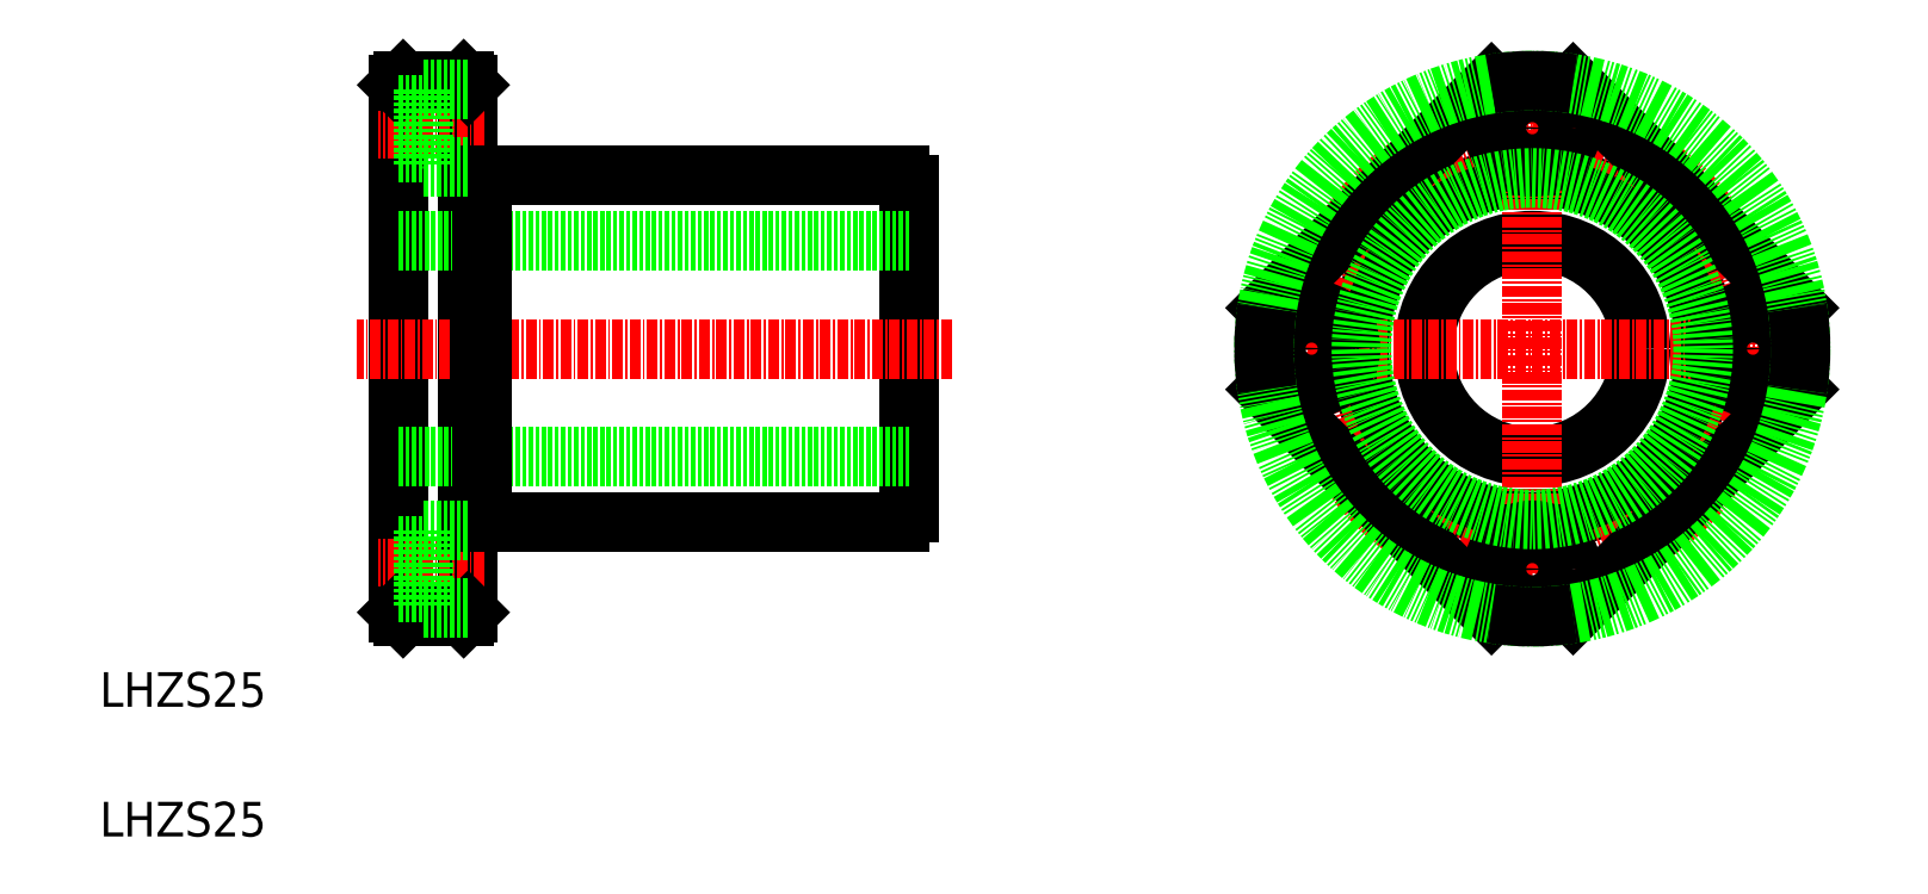
<metadata>
{"format":"dxf","ext":"dxf","renderer":"ezdxf+matplotlib","layout":"modelspace","background":"white","min_lineweight":24,"dpi":150}
</metadata>
<code>
0
SECTION
2
ENTITIES
0
LINE
8
0
10
248.5
20
155.4
30
0
11
248.5
21
216.4
31
0
0
LINE
8
0
10
256.5
20
155.4
30
0
11
256.5
21
216.4
31
0
0
LINE
8
0
10
307.5
20
167
30
0
11
307.5
21
204.9
31
0
0
TEXT
8
0
10
213.9
20
144.5
30
0
40
4
1
LHZS25
0
TEXT
8
0
10
213.9
20
129.5
30
0
40
4
1
LHZS25
0
LINE
8
0
10
307.5
20
173.4
30
0
11
248.5
21
173.4
31
0
0
LINE
8
0
10
258.1
20
165.9
30
0
11
306.4
21
165.9
31
0
0
LINE
8
CENTER
10
258.4
20
160.4
30
0
11
246.1
21
160.4
31
0
0
LINE
8
0
10
256
20
154.9
30
0
11
249
21
154.9
31
0
0
LINE
8
0
10
249
20
154.9
30
0
11
248.5
21
155.4
31
0
0
LINE
8
0
10
256
20
154.9
30
0
11
256.5
21
155.4
31
0
0
LINE
8
0
10
268.9
20
165.9
30
0
11
268.9
21
165.9
31
0
0
LINE
8
0
10
281.2
20
165.9
30
0
11
281.2
21
165.9
31
0
0
LINE
8
CENTER
10
312.4
20
185.9
30
0
11
243.6
21
185.9
31
0
0
LINE
8
0
10
307.5
20
198.4
30
0
11
248.5
21
198.4
31
0
0
LINE
8
0
10
258.1
20
205.9
30
0
11
306.4
21
205.9
31
0
0
LINE
8
CENTER
10
258.4
20
211.4
30
0
11
246.1
21
211.4
31
0
0
LINE
8
0
10
256
20
216.9
30
0
11
249
21
216.9
31
0
0
LINE
8
0
10
249
20
216.9
30
0
11
248.5
21
216.4
31
0
0
LINE
8
0
10
256
20
216.9
30
0
11
256.5
21
216.4
31
0
0
CIRCLE
8
0
10
379.5
20
185.9
30
0
40
12.5
0
CIRCLE
8
0
10
379.5
20
185.9
30
0
40
20
0
CIRCLE
8
CENTER
10
379.5
20
185.9
30
0
40
25.5
0
LINE
8
0
10
374.8
20
216.6
30
0
11
348.8
21
190.7
31
0
0
LINE
8
0
10
374.8
20
155.3
30
0
11
348.8
21
181.2
31
0
0
LINE
8
CENTER
10
345.5
20
185.9
30
0
11
413.5
21
185.9
31
0
0
CIRCLE
8
0
10
354
20
185.9
30
0
40
4.5
0
CIRCLE
8
0
10
354
20
185.9
30
0
40
2.75
0
LINE
8
0
10
410.1
20
190.7
30
0
11
384.2
21
216.6
31
0
0
LINE
8
CENTER
10
379.5
20
151.9
30
0
11
379.5
21
219.9
31
0
0
LINE
8
0
10
410.1
20
181.2
30
0
11
384.2
21
155.3
31
0
0
CIRCLE
8
0
10
379.5
20
160.4
30
0
40
4.5
0
CIRCLE
8
0
10
379.5
20
160.4
30
0
40
2.75
0
CIRCLE
8
0
10
405
20
185.9
30
0
40
4.5
0
CIRCLE
8
0
10
405
20
185.9
30
0
40
2.75
0
CIRCLE
8
0
10
379.5
20
211.4
30
0
40
4.5
0
CIRCLE
8
0
10
379.5
20
211.4
30
0
40
2.75
0
ARC
8
0
10
305.6
20
167.8
30
0
40
2
50
292.3
51
337.7
0
LINE
8
0
10
258.1
20
165.9
30
0
11
258.1
21
205.9
31
0
0
LINE
8
0
10
256.5
20
166.2
30
0
11
258.1
21
166.2
31
0
0
LINE
8
0
10
256.5
20
205.7
30
0
11
258.1
21
205.7
31
0
0
ARC
8
0
10
305.6
20
204.1
30
0
40
2
50
22.33
51
67.67
0
CIRCLE
8
0
10
379.5
20
185.9
30
0
40
31
0
ARC
8
0
10
379.5
20
185.9
30
0
40
31
50
351.2
51
8.751
0
ARC
8
0
10
379.5
20
185.9
30
0
40
31
50
81.25
51
98.75
0
ARC
8
0
10
379.5
20
185.9
30
0
40
31
50
171.2
51
188.8
0
ARC
8
0
10
379.5
20
185.9
30
0
40
31
50
261.2
51
278.8
0
CIRCLE
8
0
10
379.5
20
185.9
30
0
40
19.75
0
LINE
8
0
10
251.4
20
206.9
30
0
11
256.5
21
206.9
31
0
0
LINE
8
0
10
251.4
20
215.9
30
0
11
251.4
21
206.9
31
0
0
LINE
8
0
10
248.5
20
208.7
30
0
11
251.4
21
208.7
31
0
0
LINE
8
0
10
251.4
20
215.9
30
0
11
256.5
21
215.9
31
0
0
LINE
8
0
10
248.5
20
214.2
30
0
11
251.4
21
214.2
31
0
0
LINE
8
0
10
251.4
20
164.9
30
0
11
251.4
21
155.9
31
0
0
LINE
8
0
10
248.5
20
163.2
30
0
11
251.4
21
163.2
31
0
0
LINE
8
0
10
251.4
20
164.9
30
0
11
256.5
21
164.9
31
0
0
LINE
8
0
10
251.4
20
155.9
30
0
11
256.5
21
155.9
31
0
0
LINE
8
0
10
248.5
20
157.7
30
0
11
251.4
21
157.7
31
0
0
ENDSEC
0
EOF

</code>
